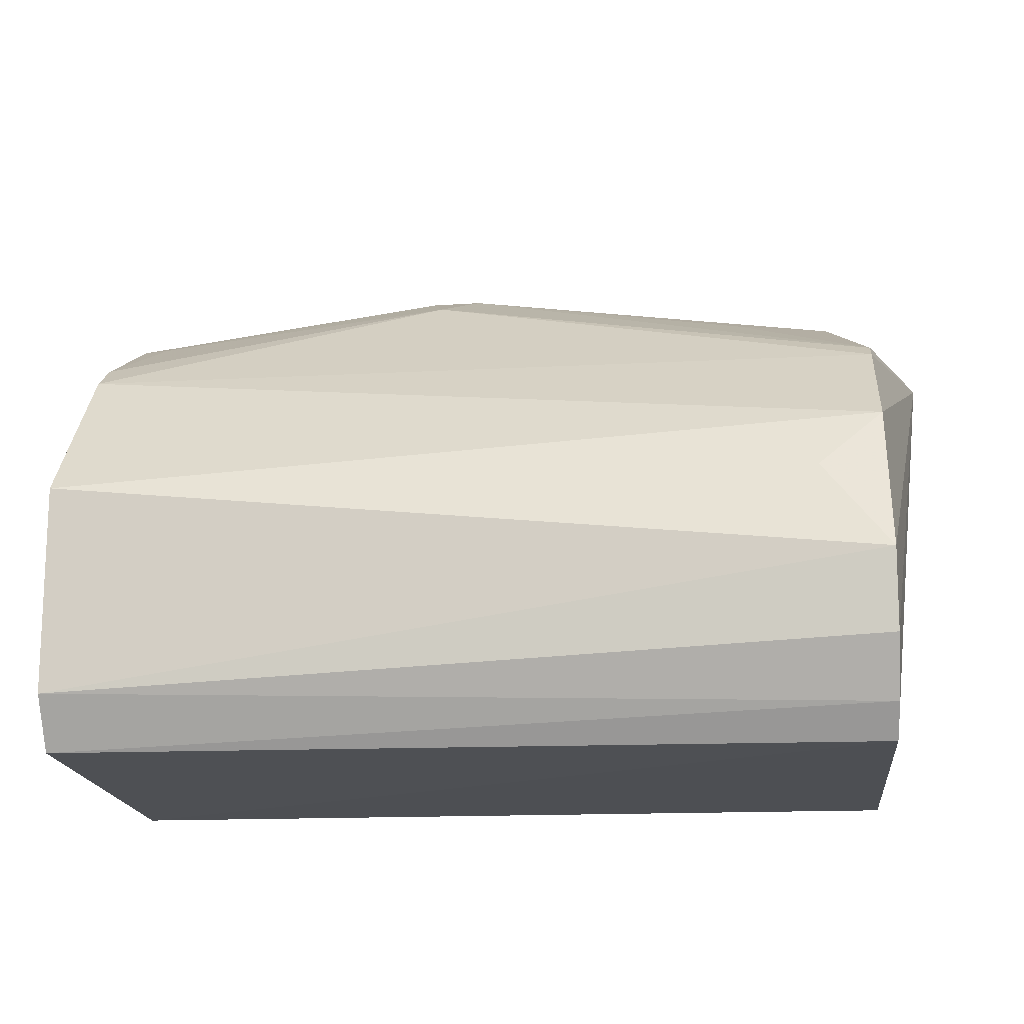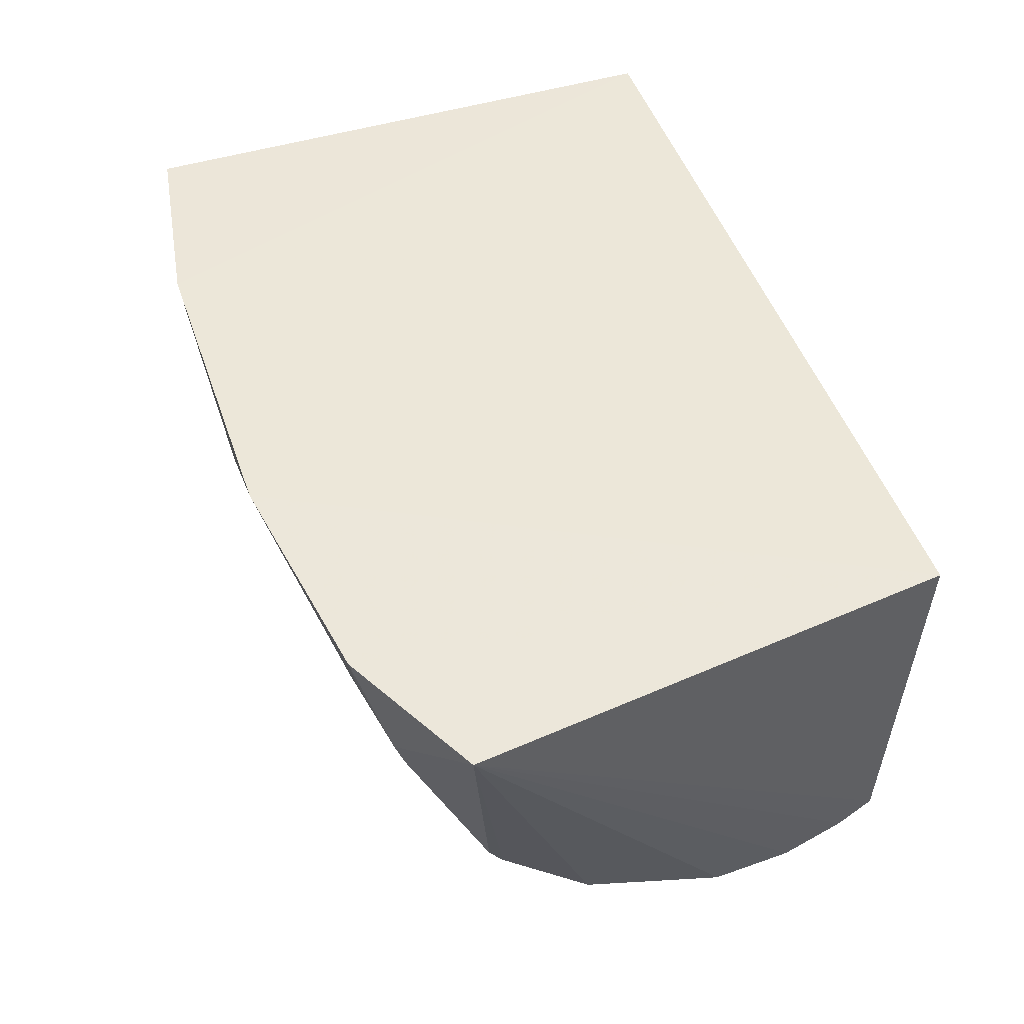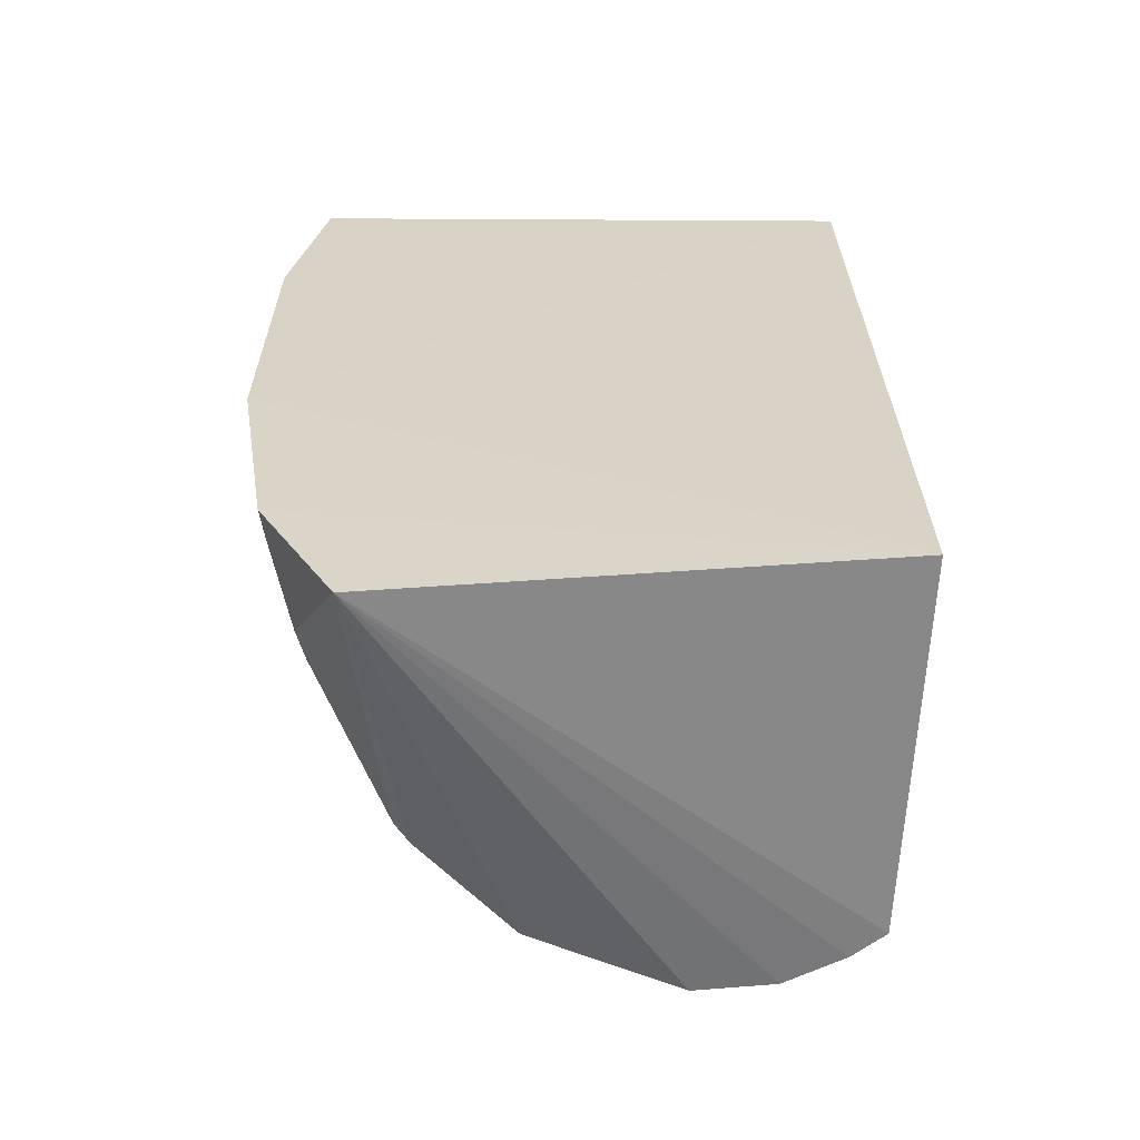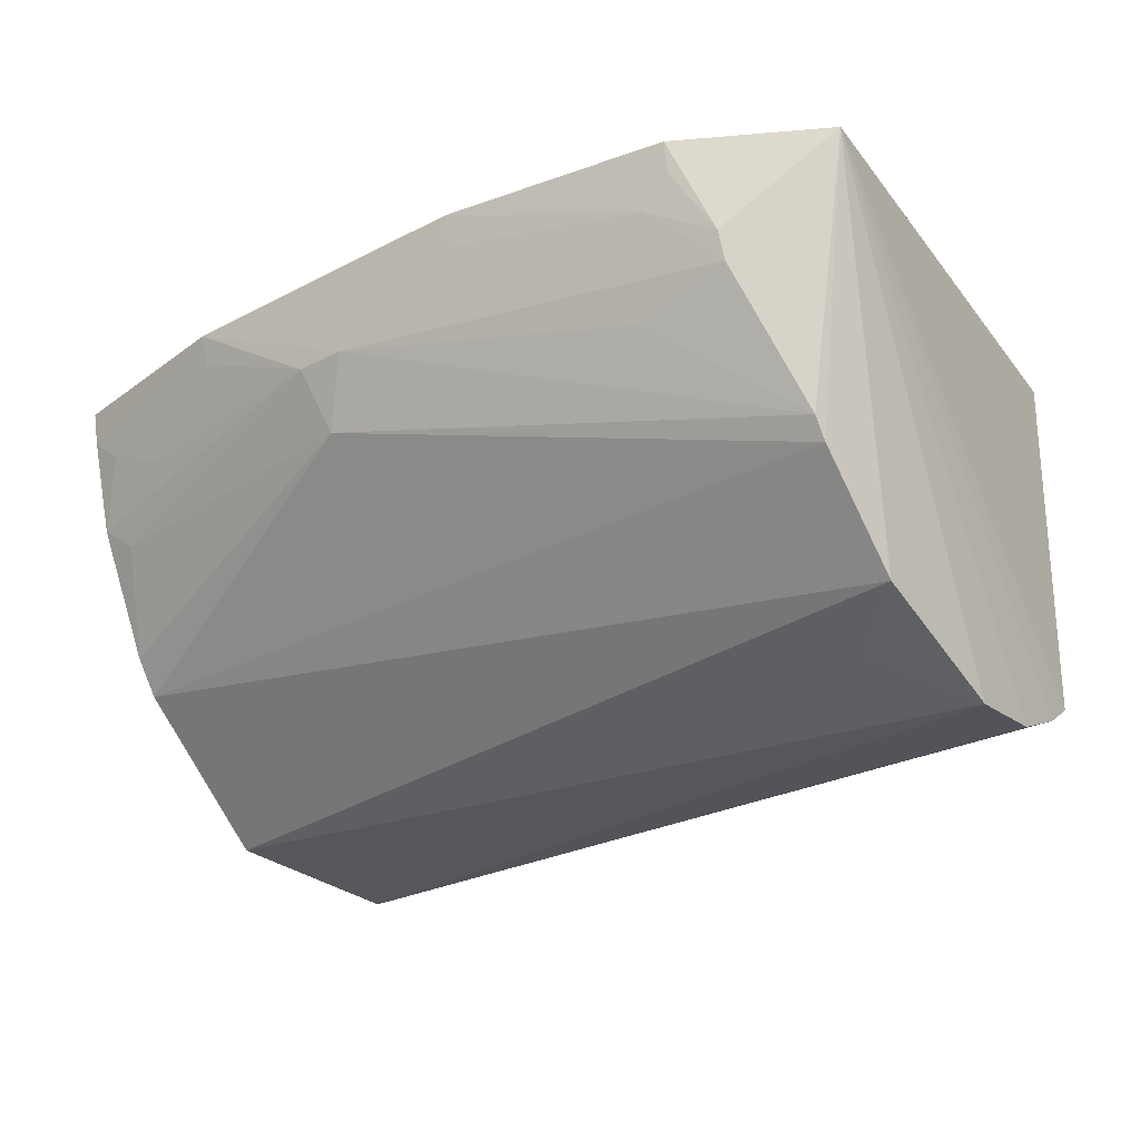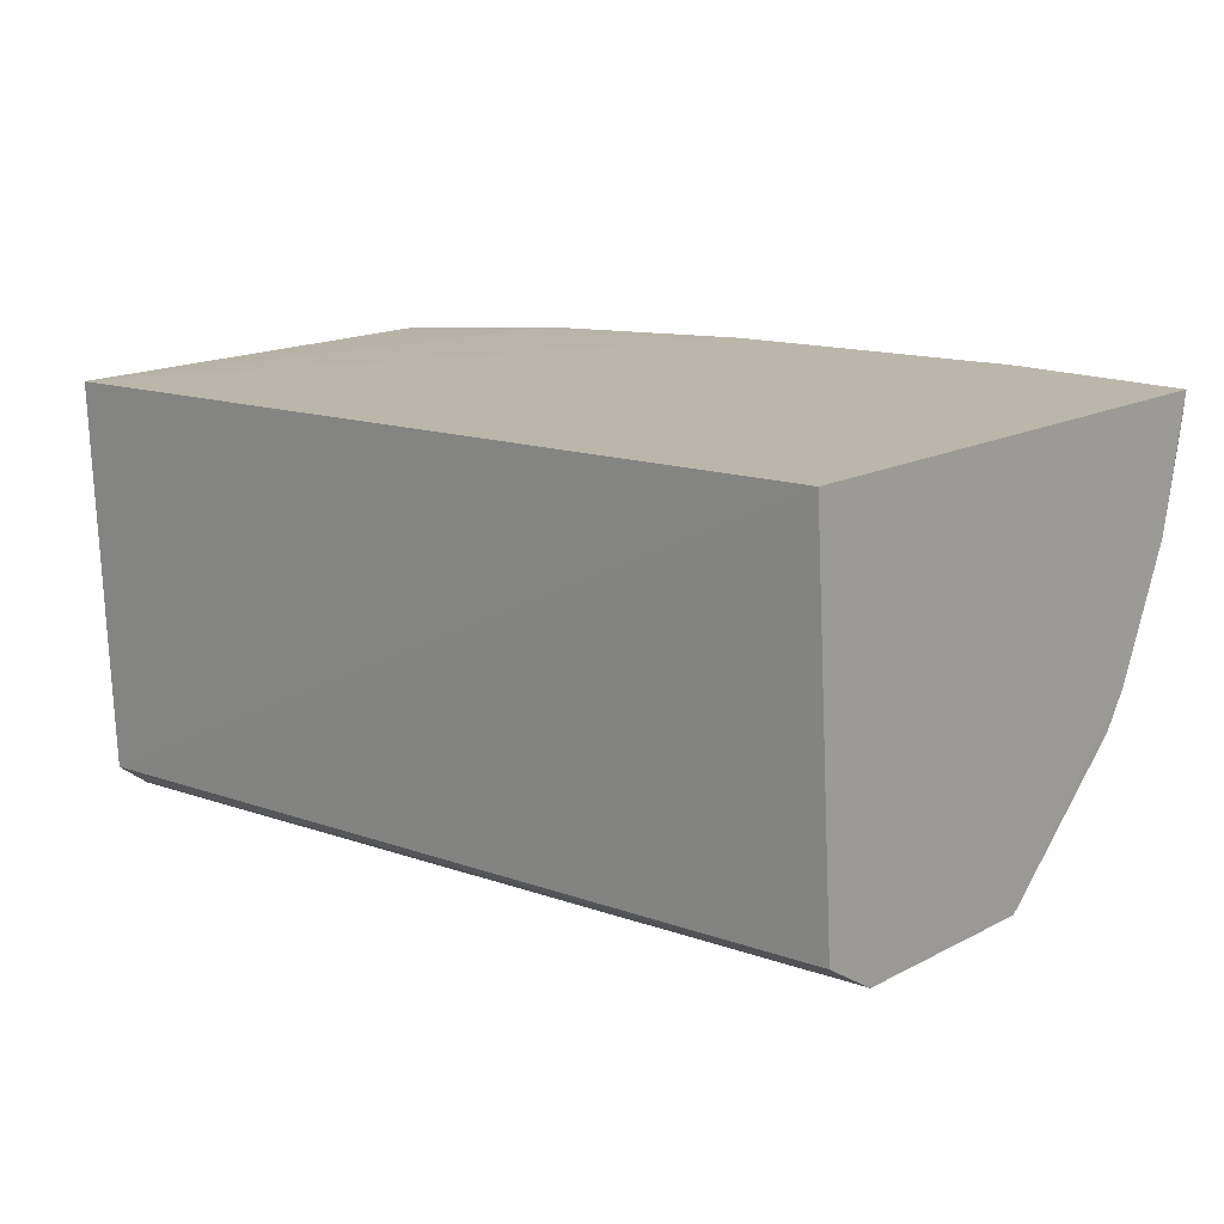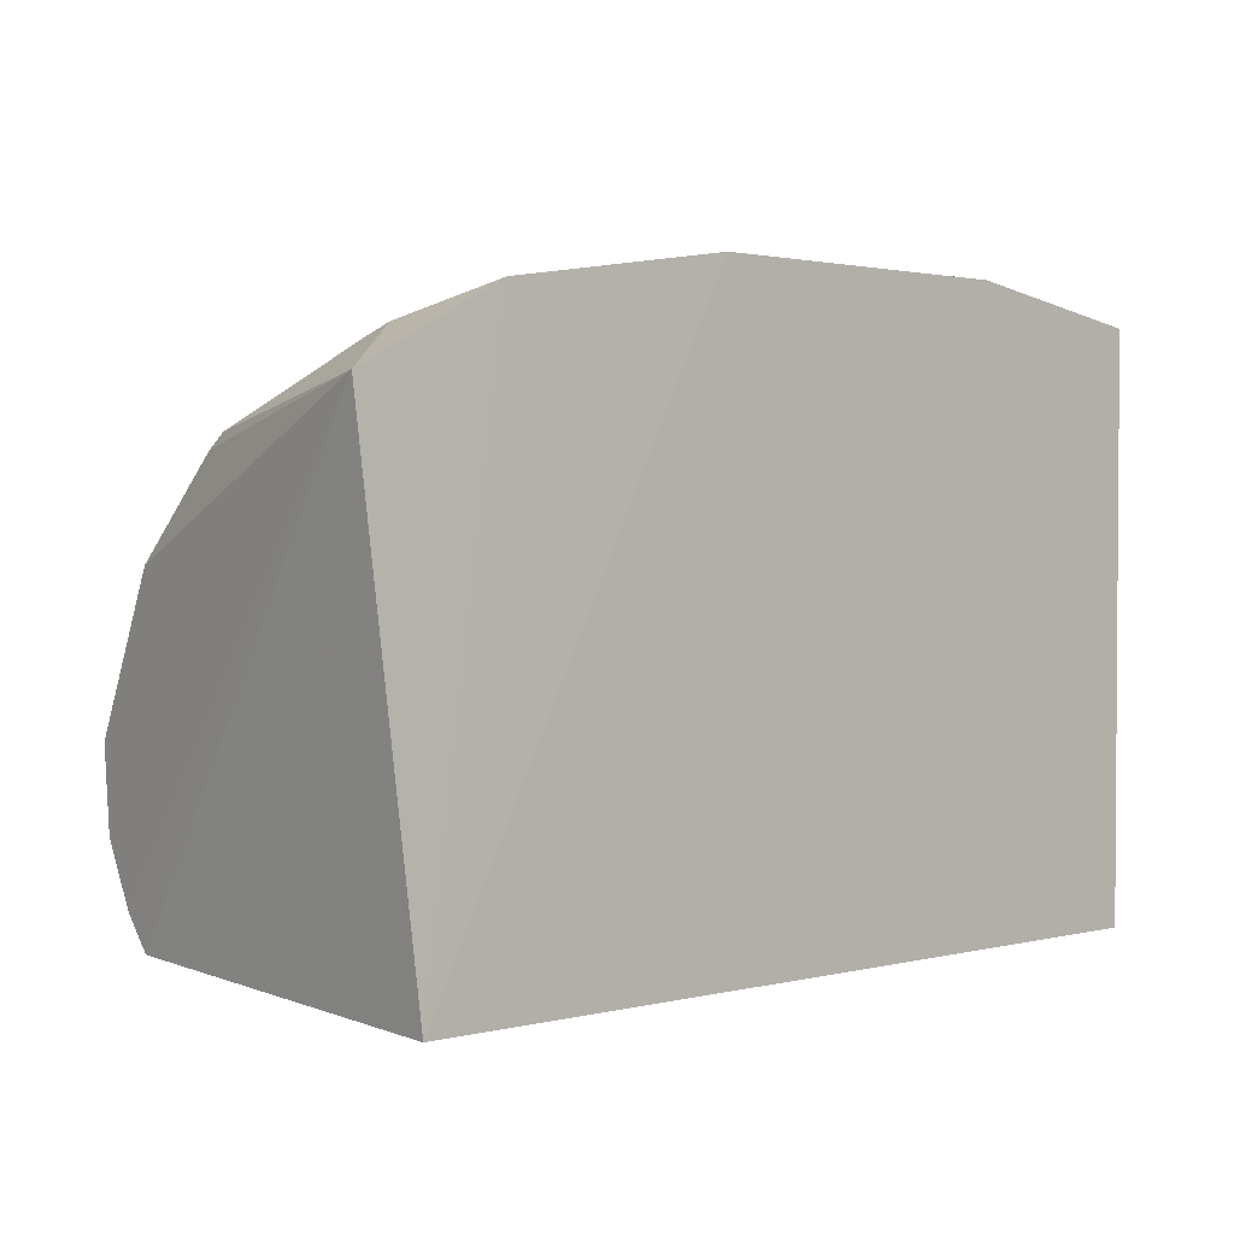
<metadata>
{"format":"obj","ext":"obj","renderer":"f3d","projection":"perspective","resolution":1024,"background":"white","views":[{"elev":-15.1,"azim":6.7,"up":"+Z"},{"elev":48.7,"azim":71.2,"up":"+Y"},{"elev":27.6,"azim":89.6,"up":"+Y"},{"elev":-28.8,"azim":37.7,"up":"+Y"},{"elev":13.4,"azim":-139.7,"up":"+Y"},{"elev":1.6,"azim":137.8,"up":"+Z"}]}
</metadata>
<code>
v 0.213 -0.4645 0.004969
v 0.2117 -0.437 -0.07522
v 0.2399 -0.2646 0.1385
v -0.1647 -0.262 0.1746
v -0.1694 -0.4486 -0.04865
v -0.1679 -0.2652 -0.08404
v 0.2108 -0.3833 0.1232
v 0.2129 -0.4612 -0.03205
v 0.2109 -0.2652 -0.08404
v -0.1695 -0.4488 0.04722
v -0.169 -0.4341 -0.07343
v 0.2118 -0.4364 0.07395
v 0.07278 -0.2612 0.189
v 0.2126 -0.4481 -0.05966
v -0.1675 -0.3764 0.1285
v 0.2108 -0.3928 0.1166
v 0.1821 -0.4493 0.04699
v 0.1926 -0.3068 0.1595
v 0.1765 -0.2625 0.1727
v -0.07504 -0.2614 0.189
v -0.005358 -0.3323 0.1712
v -0.1678 -0.3923 0.1168
v 0.1625 -0.2899 0.1694
v -0.1661 -0.3203 0.158
v 0.0103 -0.3033 0.1851
v 0.1764 -0.2767 0.17
v -0.1503 -0.2901 0.1704
v -0.1512 -0.3319 0.1546
v -0.01286 -0.3031 0.1849
v 0.07227 -0.2754 0.1854
v 0.1928 -0.3199 0.1553
v -0.1646 -0.277 0.1715
v -0.1201 -0.3028 0.1705
v -0.07446 -0.2755 0.1855
v 0.1486 -0.3322 0.1553
f 8 3 1
f 8 1 5
f 9 3 2
f 9 2 6
f 10 6 5
f 10 5 1
f 11 6 2
f 11 5 6
f 12 1 3
f 13 9 6
f 14 2 3
f 14 3 8
f 14 8 5
f 14 11 2
f 14 5 11
f 15 6 10
f 16 12 3
f 16 3 7
f 17 12 10
f 17 10 1
f 17 1 12
f 18 7 3
f 19 3 9
f 19 9 13
f 19 18 3
f 20 13 6
f 20 6 4
f 21 16 7
f 22 15 10
f 22 10 12
f 22 12 16
f 22 21 15
f 22 16 21
f 24 4 6
f 24 6 15
f 25 13 20
f 25 21 7
f 26 19 13
f 26 13 23
f 26 23 18
f 26 18 19
f 28 24 15
f 28 15 21
f 29 21 25
f 29 28 21
f 29 24 28
f 29 25 20
f 30 25 23
f 30 23 13
f 30 13 25
f 31 18 23
f 31 23 25
f 31 7 18
f 32 27 20
f 32 20 4
f 32 4 24
f 32 24 27
f 33 27 24
f 33 24 29
f 34 29 20
f 34 20 27
f 34 33 29
f 34 27 33
f 35 31 25
f 35 25 7
f 35 7 31

</code>
